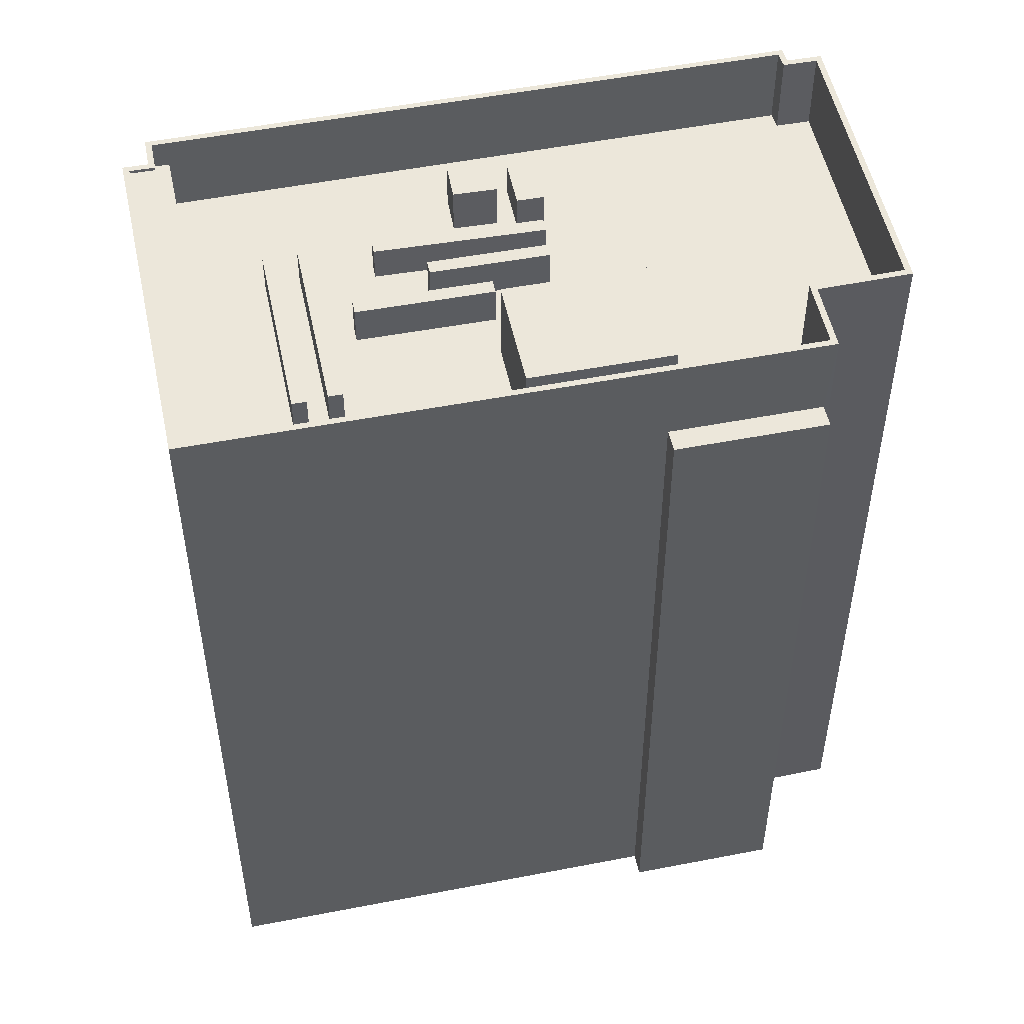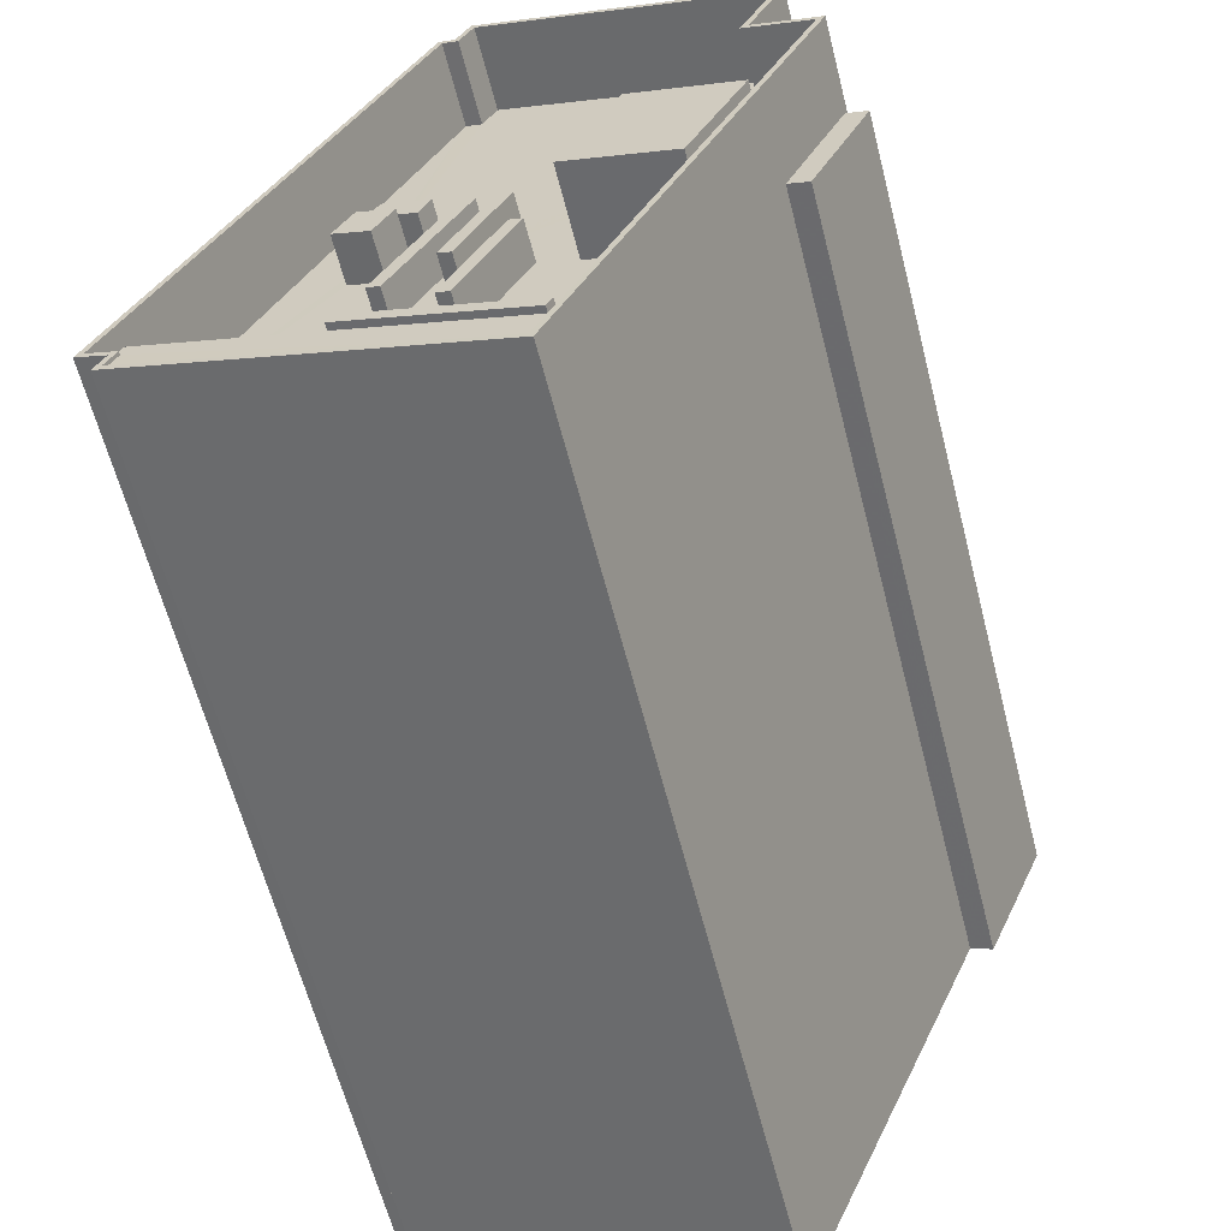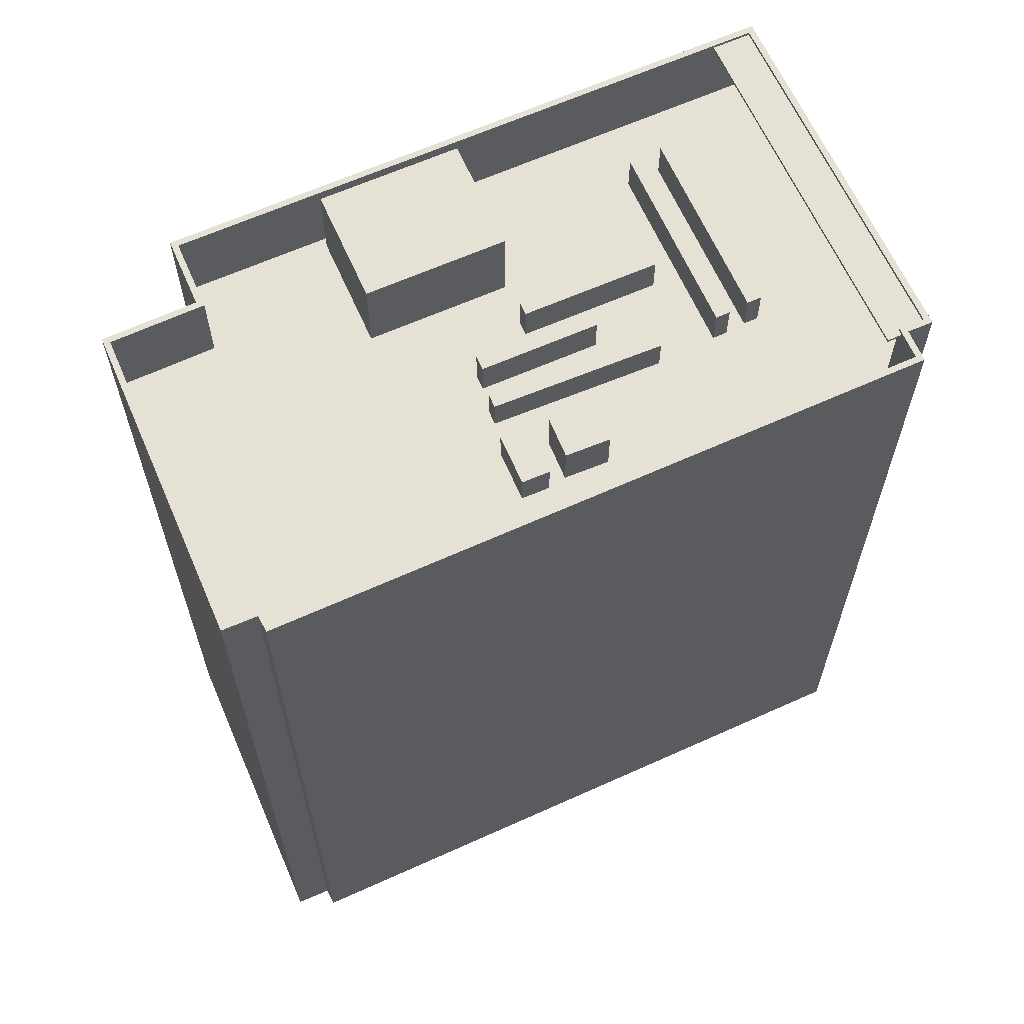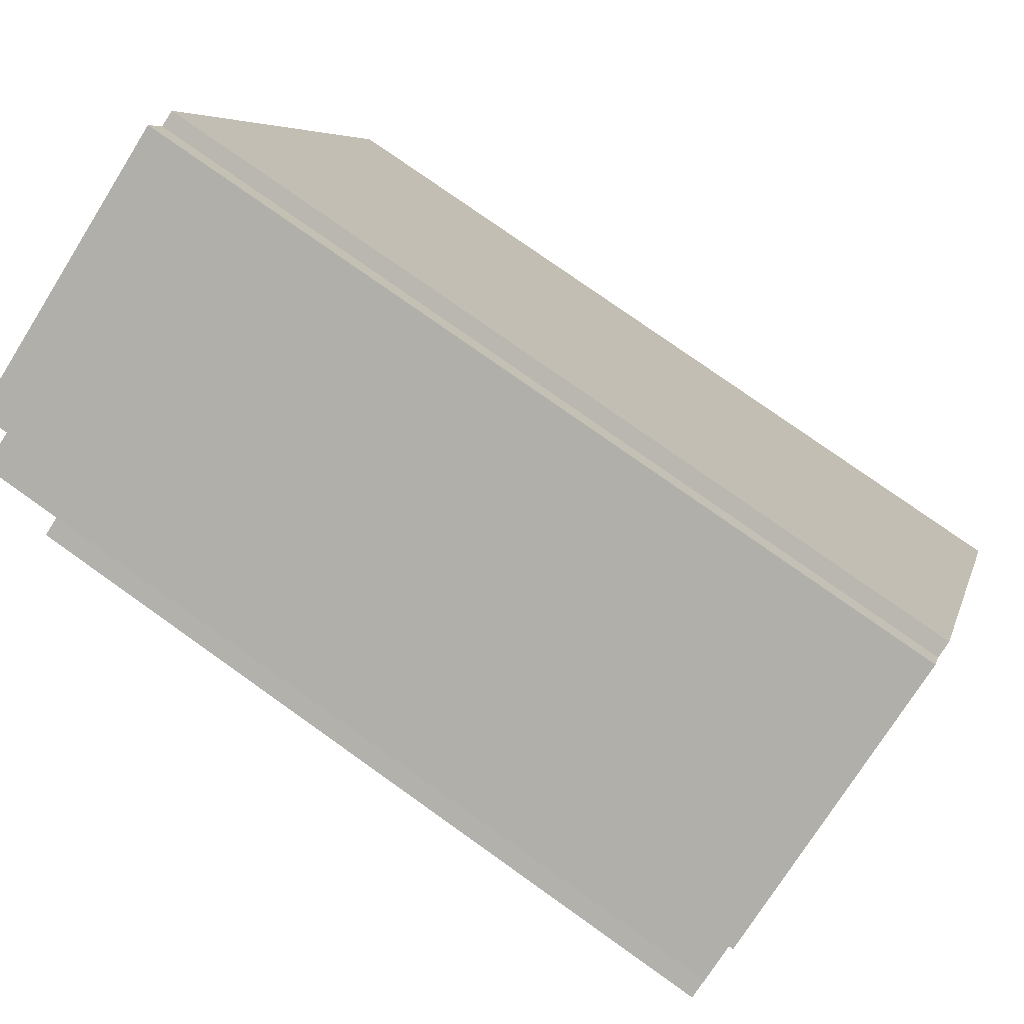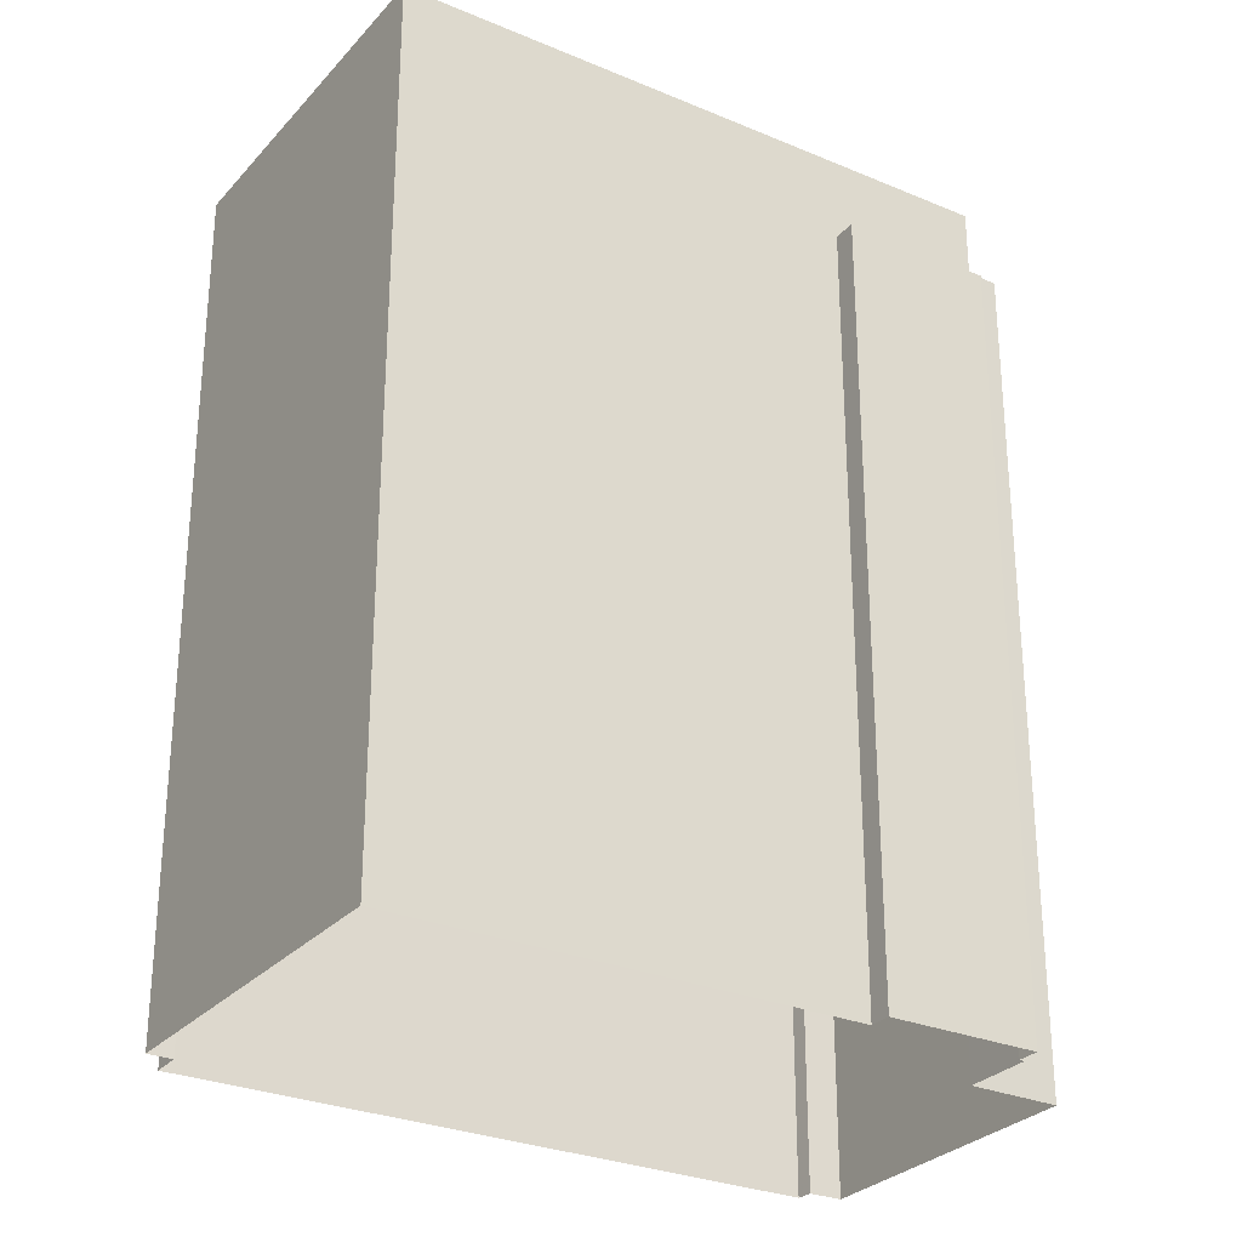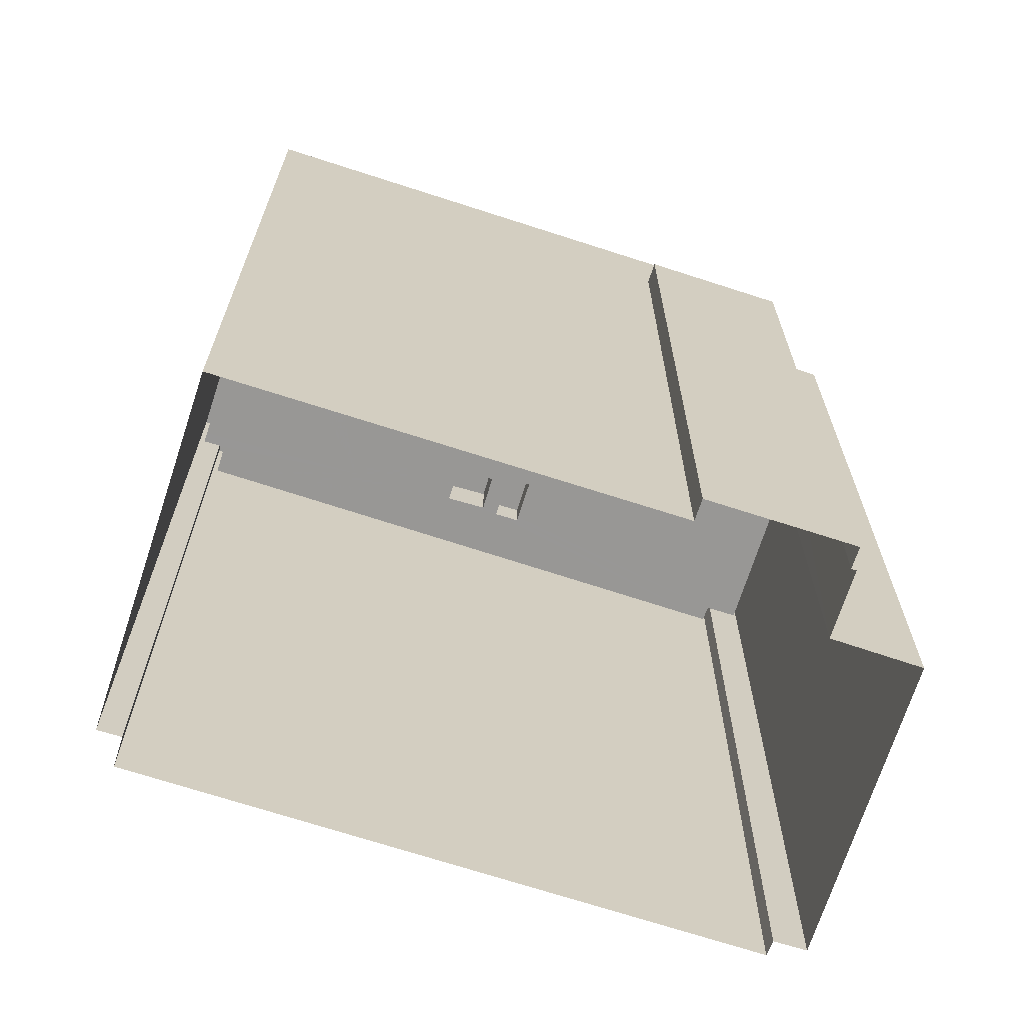
<metadata>
{"format":"obj","ext":"obj","renderer":"f3d","projection":"perspective","resolution":1024,"background":"white","views":[{"elev":51.0,"azim":55.1,"up":"+Z"},{"elev":-62.5,"azim":14.4,"up":"+Y"},{"elev":64.7,"azim":-137.1,"up":"+Z"},{"elev":77.5,"azim":125.4,"up":"+Y"},{"elev":-28.4,"azim":34.6,"up":"+Z"},{"elev":-68.2,"azim":49.0,"up":"+Z"}]}
</metadata>
<code>
v -1.268e+04 -3.389e+04 37.47
v -1.268e+04 -3.389e+04 37.47
v -1.267e+04 -3.39e+04 37.47
v -1.266e+04 -3.388e+04 37.47
v -1.265e+04 -3.387e+04 37.47
v -1.266e+04 -3.388e+04 37.47
v -1.265e+04 -3.387e+04 37.47
v -1.268e+04 -3.389e+04 37.47
v -1.267e+04 -3.386e+04 37.48
v -1.267e+04 -3.386e+04 37.48
v -1.266e+04 -3.386e+04 37.47
v -1.267e+04 -3.386e+04 37.48
v -1.265e+04 -3.387e+04 37.47
v -1.266e+04 -3.387e+04 37.47
v -1.268e+04 -3.389e+04 79.07
v -1.268e+04 -3.389e+04 79.07
v -1.268e+04 -3.389e+04 79.07
v -1.268e+04 -3.389e+04 79.07
v -1.267e+04 -3.39e+04 79.07
v -1.267e+04 -3.39e+04 79.07
v -1.268e+04 -3.389e+04 79.22
v -1.268e+04 -3.389e+04 79.22
v -1.268e+04 -3.389e+04 79.22
v -1.267e+04 -3.39e+04 79.22
v -1.267e+04 -3.39e+04 79.22
v -1.268e+04 -3.389e+04 79.22
v -1.267e+04 -3.388e+04 75.38
v -1.267e+04 -3.389e+04 75.38
v -1.267e+04 -3.389e+04 75.38
v -1.267e+04 -3.388e+04 75.38
v -1.267e+04 -3.388e+04 75.38
v -1.268e+04 -3.388e+04 75.38
v -1.267e+04 -3.386e+04 75.38
v -1.266e+04 -3.387e+04 75.38
v -1.266e+04 -3.386e+04 75.38
v -1.267e+04 -3.388e+04 75.38
v -1.267e+04 -3.388e+04 75.38
v -1.267e+04 -3.387e+04 75.38
v -1.267e+04 -3.388e+04 75.38
v -1.267e+04 -3.387e+04 75.38
v -1.267e+04 -3.387e+04 75.38
v -1.268e+04 -3.388e+04 75.38
v -1.267e+04 -3.388e+04 75.38
v -1.267e+04 -3.388e+04 75.38
v -1.267e+04 -3.388e+04 75.38
v -1.267e+04 -3.388e+04 75.38
v -1.267e+04 -3.388e+04 75.38
v -1.267e+04 -3.388e+04 75.38
v -1.267e+04 -3.388e+04 75.38
v -1.267e+04 -3.388e+04 75.38
v -1.267e+04 -3.388e+04 75.38
v -1.267e+04 -3.388e+04 75.38
v -1.268e+04 -3.389e+04 75.38
v -1.267e+04 -3.387e+04 75.38
v -1.267e+04 -3.386e+04 75.38
v -1.267e+04 -3.387e+04 75.38
v -1.267e+04 -3.386e+04 75.38
v -1.267e+04 -3.386e+04 75.38
v -1.268e+04 -3.389e+04 75.38
v -1.268e+04 -3.389e+04 75.38
v -1.268e+04 -3.389e+04 75.38
v -1.268e+04 -3.388e+04 75.38
v -1.266e+04 -3.387e+04 75.38
v -1.266e+04 -3.387e+04 75.38
v -1.265e+04 -3.387e+04 75.38
v -1.266e+04 -3.388e+04 75.38
v -1.266e+04 -3.388e+04 75.38
v -1.267e+04 -3.39e+04 75.38
v -1.267e+04 -3.39e+04 75.38
v -1.267e+04 -3.389e+04 75.38
v -1.267e+04 -3.389e+04 75.38
v -1.267e+04 -3.389e+04 75.38
v -1.267e+04 -3.389e+04 75.38
v -1.267e+04 -3.389e+04 75.38
v -1.267e+04 -3.389e+04 75.38
v -1.267e+04 -3.389e+04 75.38
v -1.267e+04 -3.389e+04 75.38
v -1.268e+04 -3.389e+04 75.38
v -1.267e+04 -3.389e+04 75.38
v -1.267e+04 -3.389e+04 75.38
v -1.268e+04 -3.389e+04 75.38
v -1.267e+04 -3.389e+04 75.38
v -1.267e+04 -3.388e+04 75.38
v -1.267e+04 -3.388e+04 75.38
v -1.267e+04 -3.39e+04 79.38
v -1.268e+04 -3.389e+04 79.38
v -1.268e+04 -3.389e+04 79.38
v -1.268e+04 -3.389e+04 79.38
v -1.267e+04 -3.39e+04 79.38
v -1.268e+04 -3.389e+04 79.38
v -1.268e+04 -3.389e+04 79.38
v -1.268e+04 -3.389e+04 79.38
v -1.267e+04 -3.386e+04 79.38
v -1.267e+04 -3.386e+04 79.38
v -1.267e+04 -3.386e+04 79.38
v -1.267e+04 -3.386e+04 79.38
v -1.267e+04 -3.386e+04 79.38
v -1.267e+04 -3.386e+04 79.38
v -1.266e+04 -3.386e+04 79.38
v -1.266e+04 -3.387e+04 79.38
v -1.266e+04 -3.387e+04 79.38
v -1.266e+04 -3.387e+04 79.38
v -1.265e+04 -3.387e+04 79.38
v -1.265e+04 -3.387e+04 79.38
v -1.267e+04 -3.388e+04 77.28
v -1.267e+04 -3.389e+04 77.28
v -1.267e+04 -3.388e+04 77.28
v -1.267e+04 -3.389e+04 77.28
v -1.267e+04 -3.388e+04 77.27
v -1.267e+04 -3.388e+04 77.27
v -1.267e+04 -3.388e+04 77.27
v -1.267e+04 -3.388e+04 77.27
v -1.267e+04 -3.388e+04 77.06
v -1.267e+04 -3.388e+04 77.06
v -1.267e+04 -3.388e+04 77.06
v -1.267e+04 -3.388e+04 77.06
v -1.267e+04 -3.388e+04 77.05
v -1.267e+04 -3.387e+04 77.05
v -1.267e+04 -3.387e+04 77.05
v -1.267e+04 -3.387e+04 77.05
v -1.267e+04 -3.388e+04 77.65
v -1.267e+04 -3.388e+04 77.65
v -1.267e+04 -3.388e+04 77.65
v -1.268e+04 -3.388e+04 77.65
v -1.267e+04 -3.389e+04 77.29
v -1.267e+04 -3.389e+04 77.29
v -1.267e+04 -3.389e+04 77.29
v -1.267e+04 -3.389e+04 77.29
v -1.268e+04 -3.389e+04 77.3
v -1.267e+04 -3.389e+04 77.3
v -1.267e+04 -3.389e+04 77.3
v -1.268e+04 -3.389e+04 77.3
v -1.265e+04 -3.387e+04 75.19
v -1.266e+04 -3.388e+04 75.19
v -1.265e+04 -3.387e+04 75.19
v -1.266e+04 -3.388e+04 75.19
v -1.266e+04 -3.388e+04 79.52
v -1.266e+04 -3.388e+04 79.52
v -1.266e+04 -3.387e+04 79.52
v -1.267e+04 -3.388e+04 79.52
f 1 2 3
f 3 2 4
f 5 6 4
f 7 6 5
f 2 8 9
f 10 11 12
f 12 2 9
f 13 5 14
f 11 14 12
f 4 2 12
f 14 5 4
f 14 4 12
f 15 16 17
f 18 17 19
f 19 17 20
f 17 16 20
f 21 22 23
f 21 23 24
f 23 25 24
f 23 26 25
f 27 28 29
f 30 31 32
f 33 34 35
f 36 37 38
f 27 34 39
f 40 41 33
f 31 42 32
f 30 43 31
f 44 45 46
f 37 47 38
f 43 48 41
f 46 45 48
f 47 43 41
f 31 43 37
f 49 50 51
f 52 28 27
f 39 34 45
f 50 39 51
f 52 39 50
f 41 34 33
f 27 39 52
f 37 43 47
f 48 34 41
f 45 34 48
f 53 54 55
f 56 57 55
f 57 33 58
f 59 60 61
f 62 53 61
f 40 33 57
f 42 36 54
f 60 62 61
f 54 36 38
f 53 32 42
f 53 62 32
f 56 40 57
f 54 56 55
f 53 42 54
f 63 64 35
f 63 35 34
f 65 63 66
f 67 68 65
f 27 29 67
f 69 68 70
f 71 72 73
f 67 65 66
f 66 63 34
f 74 69 70
f 29 75 76
f 77 70 68
f 72 77 73
f 76 73 77
f 76 68 67
f 29 76 67
f 76 77 68
f 78 60 69
f 62 60 78
f 62 79 80
f 78 69 74
f 75 29 28
f 80 75 28
f 79 75 80
f 71 81 72
f 62 82 79
f 71 82 81
f 62 78 81
f 62 81 82
f 30 32 83
f 49 51 80
f 32 62 83
f 46 84 44
f 44 84 51
f 62 80 83
f 83 80 84
f 84 80 51
f 85 86 87
f 87 86 88
f 85 89 86
f 88 86 90
f 88 90 91
f 88 91 92
f 92 91 93
f 94 95 96
f 95 97 96
f 98 97 95
f 93 98 95
f 91 98 93
f 96 99 94
f 96 100 99
f 101 100 102
f 101 99 100
f 89 85 103
f 104 89 103
f 101 102 104
f 103 101 104
f 105 106 107
f 105 108 106
f 109 110 111
f 112 109 111
f 113 114 115
f 116 113 115
f 117 118 119
f 117 120 118
f 121 122 123
f 121 124 122
f 125 126 127
f 128 125 127
f 129 130 131
f 129 132 130
f 133 134 135
f 133 136 134
f 137 138 139
f 140 137 139
f 15 21 16
f 15 22 21
f 21 20 16
f 21 24 20
f 59 18 60
f 60 18 69
f 69 19 68
f 69 18 19
f 26 86 89
f 25 26 89
f 18 59 61
f 17 18 61
f 26 90 86
f 26 23 90
f 53 15 61
f 61 15 17
f 22 91 90
f 91 15 53
f 22 90 23
f 91 22 15
f 91 53 55
f 98 91 55
f 97 55 57
f 97 98 55
f 97 57 58
f 96 97 58
f 64 100 35
f 35 100 33
f 33 96 58
f 33 100 96
f 102 64 63
f 102 100 64
f 104 63 65
f 104 102 63
f 25 89 24
f 19 20 68
f 89 104 24
f 68 20 65
f 20 104 65
f 24 104 20
f 5 13 133
f 13 103 133
f 4 136 3
f 136 103 85
f 133 103 136
f 3 136 85
f 87 88 2
f 1 87 2
f 88 92 8
f 2 88 8
f 92 9 8
f 92 93 9
f 95 12 9
f 93 95 9
f 95 10 12
f 95 94 10
f 99 11 10
f 94 99 10
f 101 14 11
f 99 101 11
f 14 103 13
f 14 101 103
f 85 87 1
f 3 85 1
f 80 108 49
f 49 105 50
f 49 108 105
f 50 105 107
f 52 50 107
f 106 28 52
f 107 106 52
f 80 106 108
f 80 28 106
f 45 44 112
f 111 45 112
f 45 111 110
f 39 45 110
f 109 39 110
f 109 51 39
f 44 109 112
f 44 51 109
f 83 116 30
f 116 115 30
f 115 43 30
f 43 115 114
f 48 43 114
f 48 114 46
f 114 113 46
f 113 84 46
f 83 113 116
f 83 84 113
f 56 119 118
f 56 54 119
f 118 120 40
f 118 40 56
f 120 41 40
f 41 120 117
f 47 41 117
f 117 119 38
f 117 38 47
f 119 54 38
f 36 121 123
f 37 36 123
f 122 37 123
f 122 31 37
f 42 122 124
f 42 31 122
f 36 42 124
f 121 36 124
f 127 126 75
f 127 75 79
f 126 76 75
f 76 126 125
f 73 76 125
f 125 128 71
f 125 71 73
f 128 82 71
f 79 128 127
f 79 82 128
f 81 129 72
f 129 131 72
f 131 77 72
f 77 131 130
f 70 77 130
f 70 130 74
f 130 132 74
f 132 78 74
f 81 132 129
f 81 78 132
f 5 135 7
f 5 133 135
f 134 6 7
f 135 134 7
f 4 6 134
f 136 4 134
f 138 34 139
f 138 66 34
f 137 66 138
f 137 67 66
f 27 67 137
f 140 27 137
f 34 27 140
f 139 34 140

</code>
